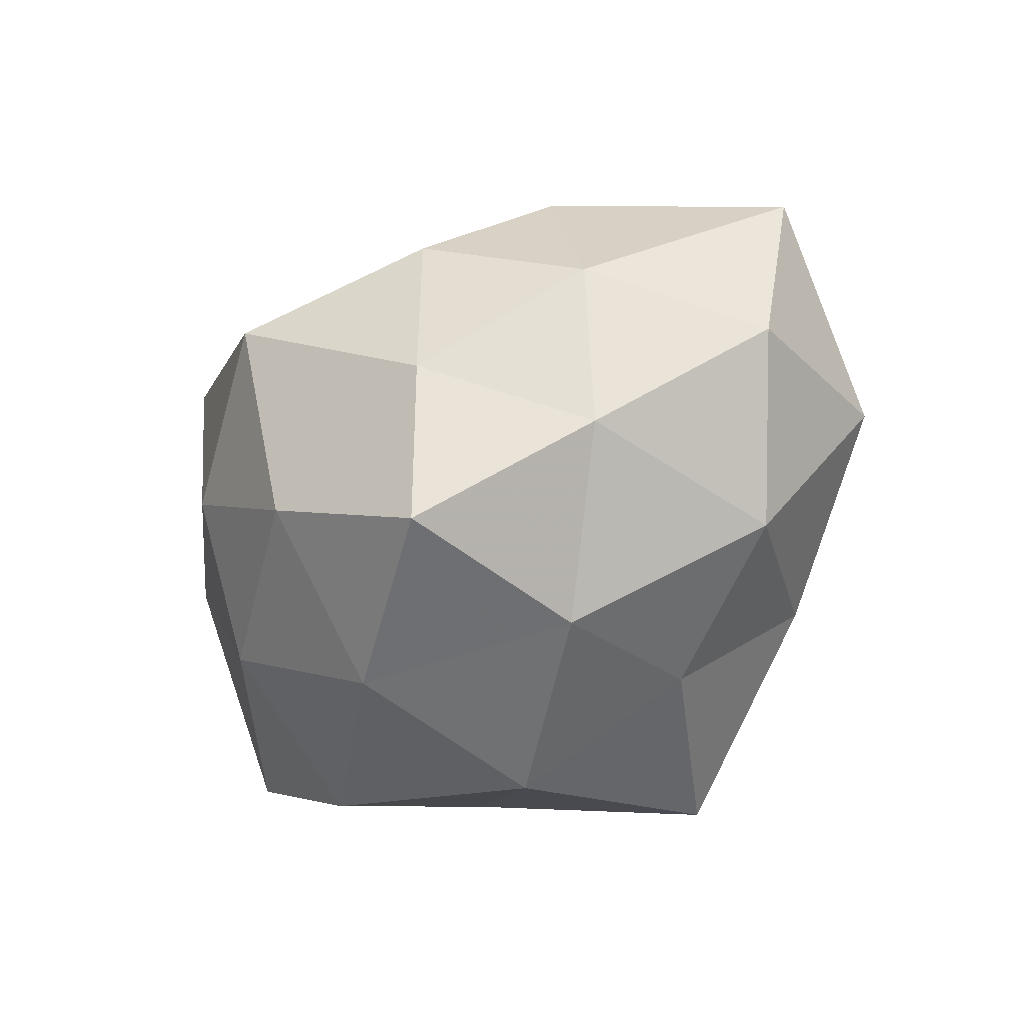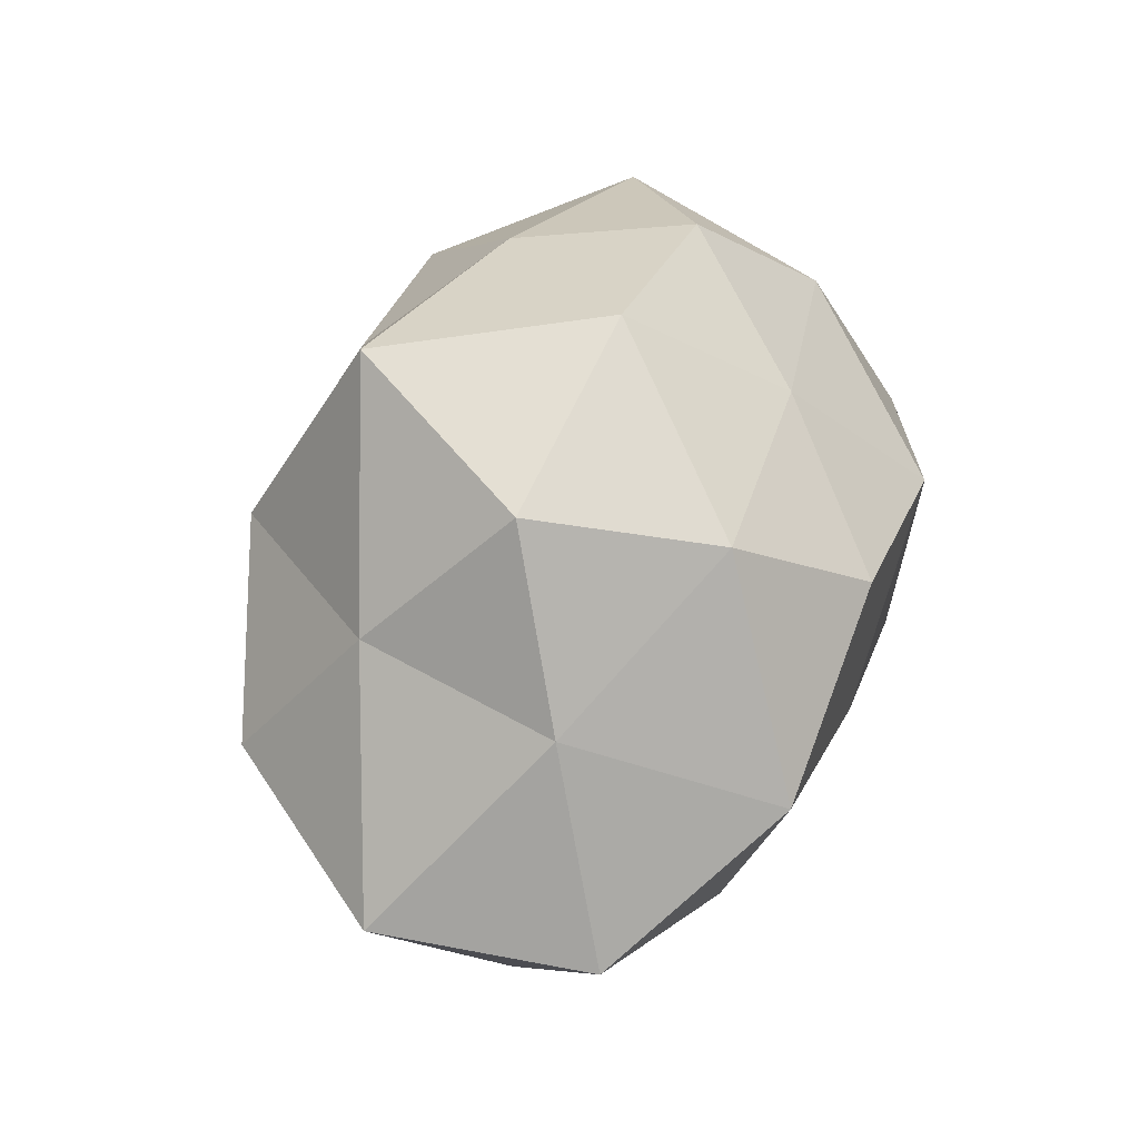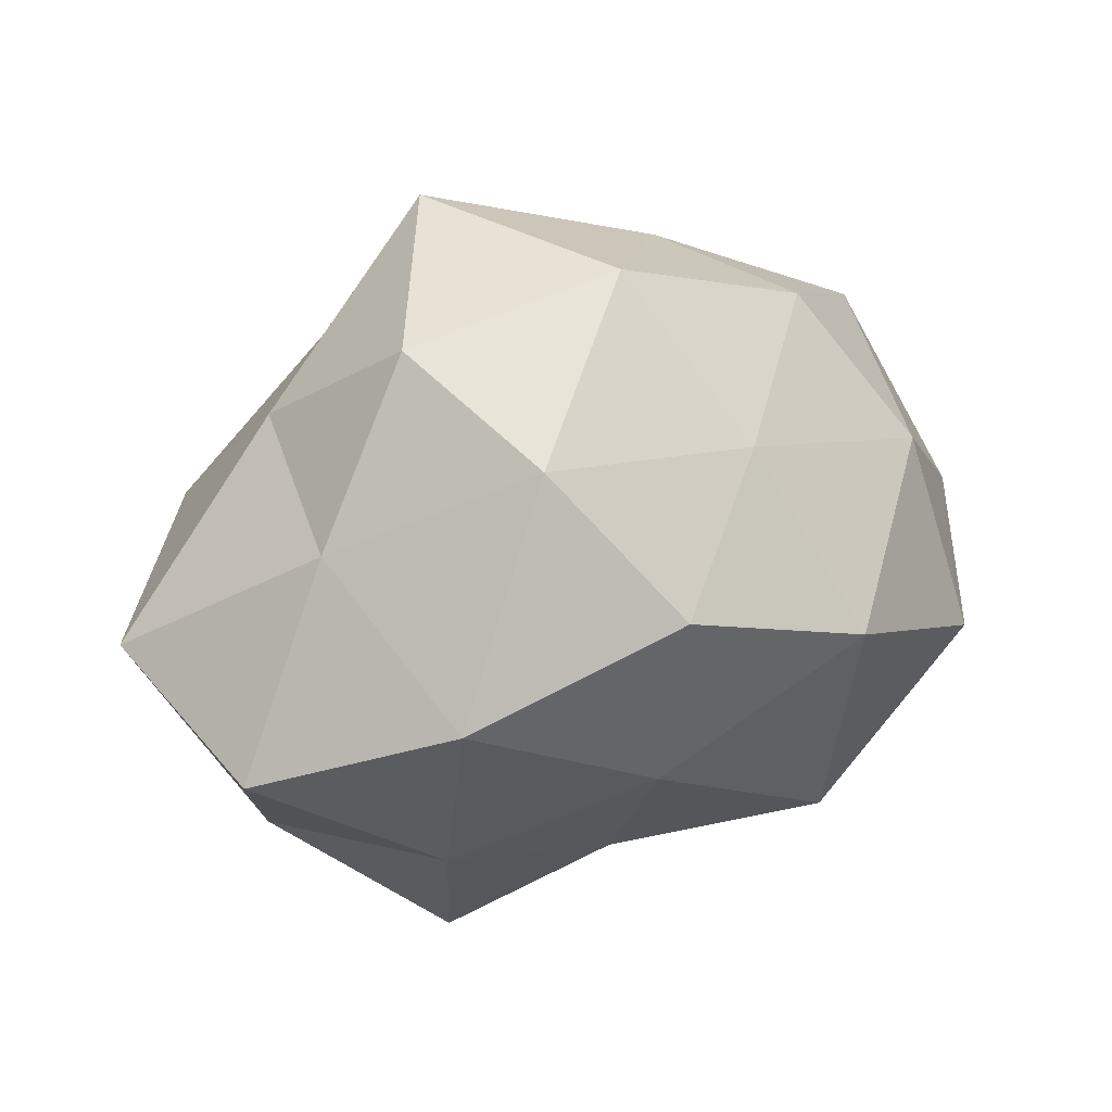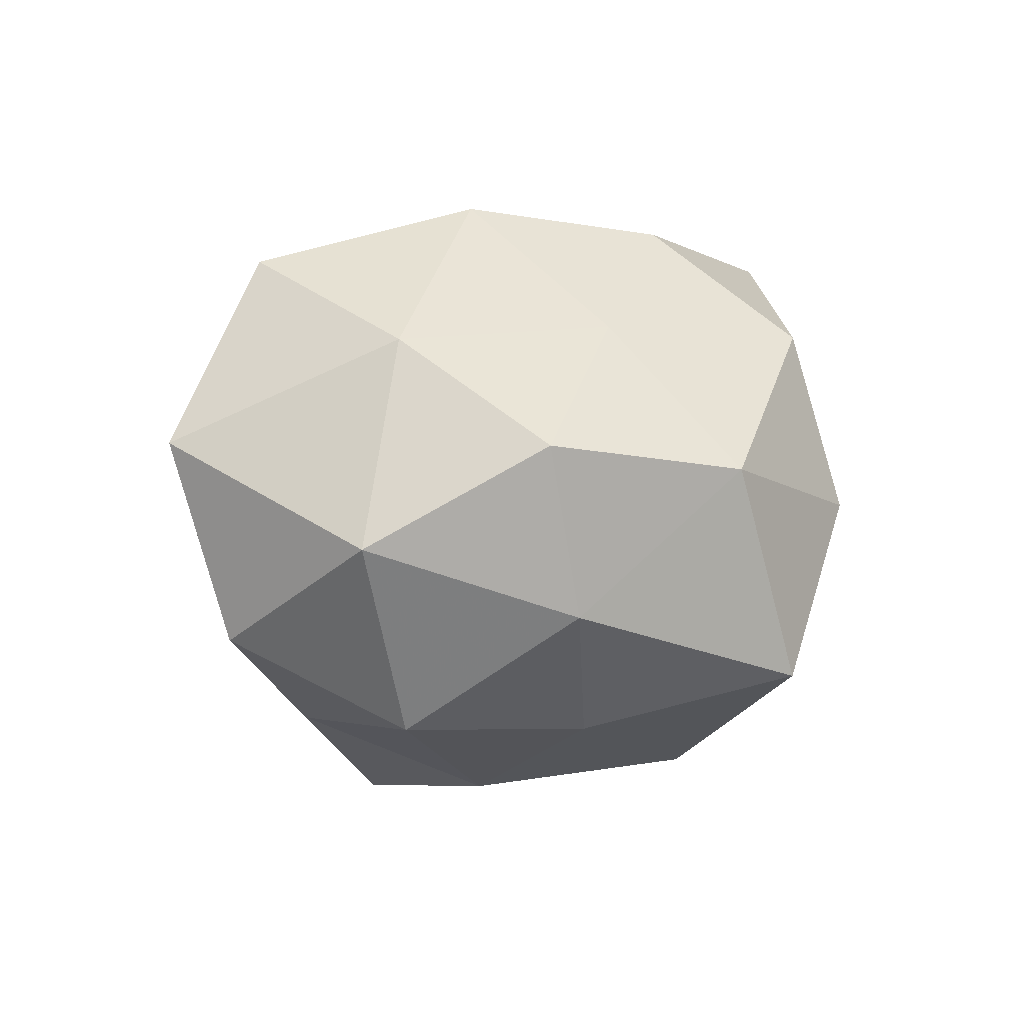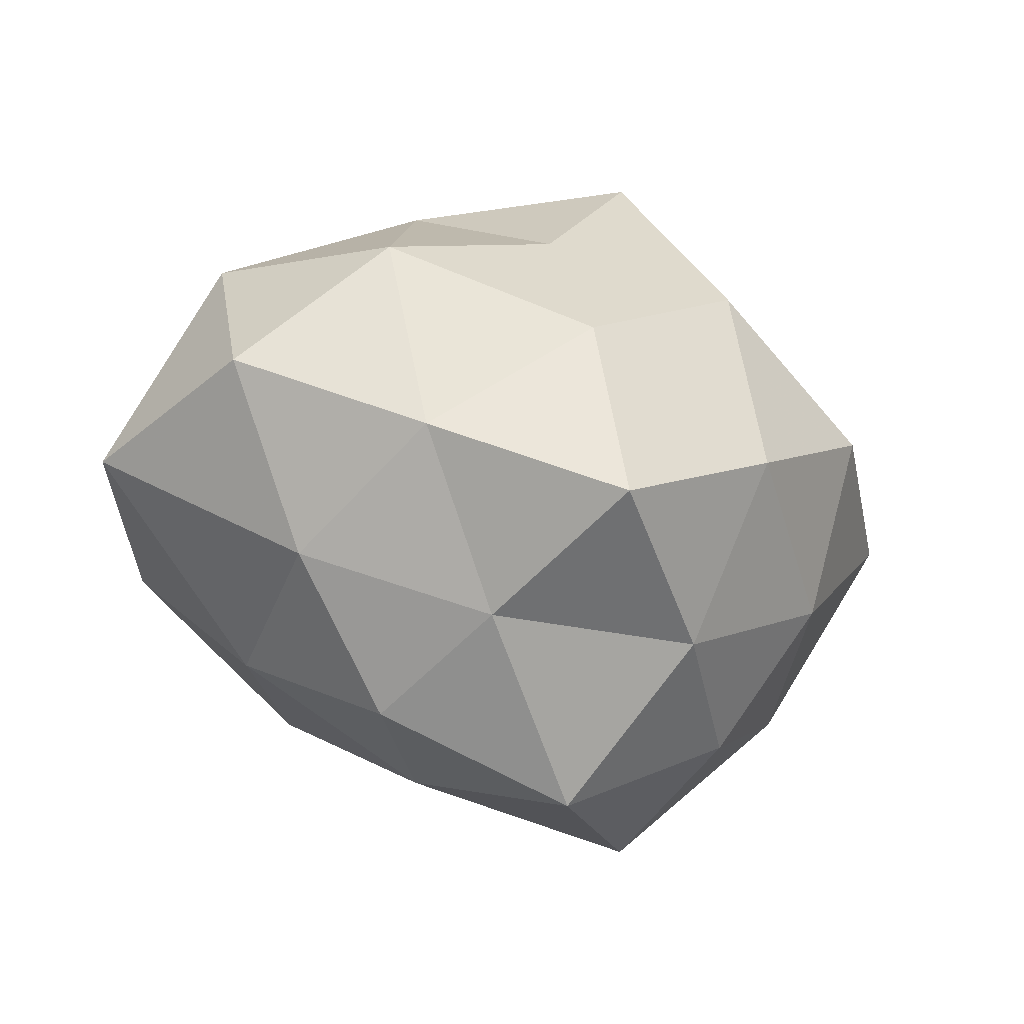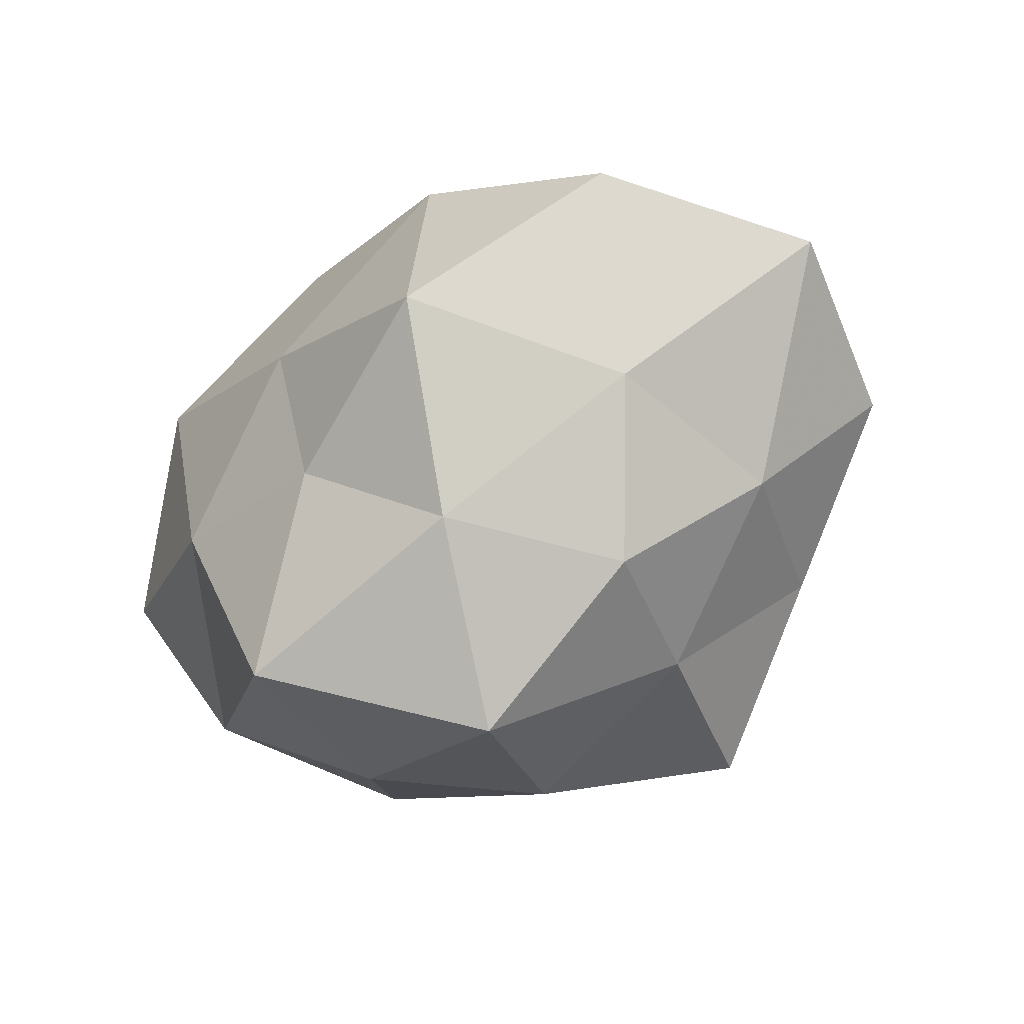
<metadata>
{"format":"obj","ext":"obj","renderer":"f3d","projection":"perspective","resolution":1024,"background":"white","views":[{"elev":-61.9,"azim":43.3,"up":"+Z"},{"elev":58.1,"azim":-72.5,"up":"+Y"},{"elev":43.3,"azim":-30.1,"up":"+Y"},{"elev":-2.1,"azim":133.3,"up":"+Z"},{"elev":-35.2,"azim":152.2,"up":"+Y"},{"elev":-62.5,"azim":40.4,"up":"+Y"}]}
</metadata>
<code>
v -0.004749 0.03708 -0.02046
v -0.00502 -0.04081 -0.003895
v -0.02432 -0.02931 -0.005664
v -0.03103 0.02046 0.007364
v -0.0483 0.004693 -0.006664
v 0.02889 0.009464 -0.02619
v 0.03661 -0.006424 0.02623
v -0.0121 0.01425 -0.03131
v 0.004744 -0.02135 -0.03544
v -0.04506 0.002972 0.01623
v -0.003448 0.01799 0.0313
v 0.0423 -0.004483 -0.01637
v 0.03025 -0.0211 -0.008447
v -0.01717 0.03492 -0.0008478
v 0.02365 -0.01287 -0.02585
v -0.03883 -0.0169 0.00493
v 0.02763 -0.02326 0.01231
v -0.02698 -0.01096 0.02383
v -0.01502 -0.00908 -0.0325
v 0.01646 -0.03333 -0.0006954
v -0.0326 0.00413 -0.02549
v -0.01236 0.03179 0.01869
v 0.04921 -0.006515 0.00512
v 0.004676 -0.03129 0.01497
v -0.02777 0.01367 0.02983
v 0.00589 0.0382 0.002298
v 0.007823 0.0002969 -0.03415
v 0.02005 0.02713 -0.01384
v 0.01114 -0.02803 -0.0169
v 0.017 0.00778 0.03302
v 0.04126 0.01566 -0.006676
v -0.0312 -0.01491 -0.01646
v -0.02257 -0.03397 0.01464
v -0.006659 -0.002096 0.03177
v -0.01155 -0.02739 -0.02096
v 0.01406 -0.01727 0.03218
v -0.02658 0.02137 -0.01381
v 0.03447 0.01409 0.01606
v 0.008924 0.01791 -0.02656
v -0.007739 -0.01928 0.02439
v 0.02639 0.02872 0.004343
v 0.01197 0.02434 0.0185
f 10 4 5
f 12 15 6
f 12 13 15
f 10 5 16
f 10 16 18
f 13 17 20
f 8 19 21
f 4 22 14
f 12 23 13
f 23 7 17
f 23 17 13
f 24 2 20
f 20 17 24
f 10 25 4
f 10 18 25
f 25 22 4
f 25 11 22
f 26 1 14
f 14 22 26
f 15 27 6
f 15 9 27
f 27 19 8
f 27 9 19
f 28 1 26
f 15 29 9
f 13 29 15
f 29 20 2
f 13 20 29
f 12 6 31
f 12 31 23
f 6 28 31
f 16 32 3
f 5 32 16
f 5 21 32
f 32 21 19
f 33 3 2
f 16 3 33
f 16 33 18
f 33 2 24
f 25 34 11
f 18 34 25
f 11 34 30
f 35 2 3
f 35 19 9
f 29 2 35
f 9 29 35
f 3 32 35
f 32 19 35
f 17 7 36
f 17 36 24
f 30 36 7
f 34 36 30
f 4 37 5
f 37 1 8
f 37 14 1
f 4 14 37
f 5 37 21
f 21 37 8
f 23 38 7
f 7 38 30
f 31 38 23
f 8 1 39
f 6 27 39
f 39 27 8
f 28 39 1
f 6 39 28
f 18 33 40
f 40 33 24
f 18 40 34
f 24 36 40
f 34 40 36
f 41 28 26
f 31 28 41
f 31 41 38
f 22 11 42
f 22 42 26
f 30 42 11
f 38 42 30
f 26 42 41
f 38 41 42

</code>
